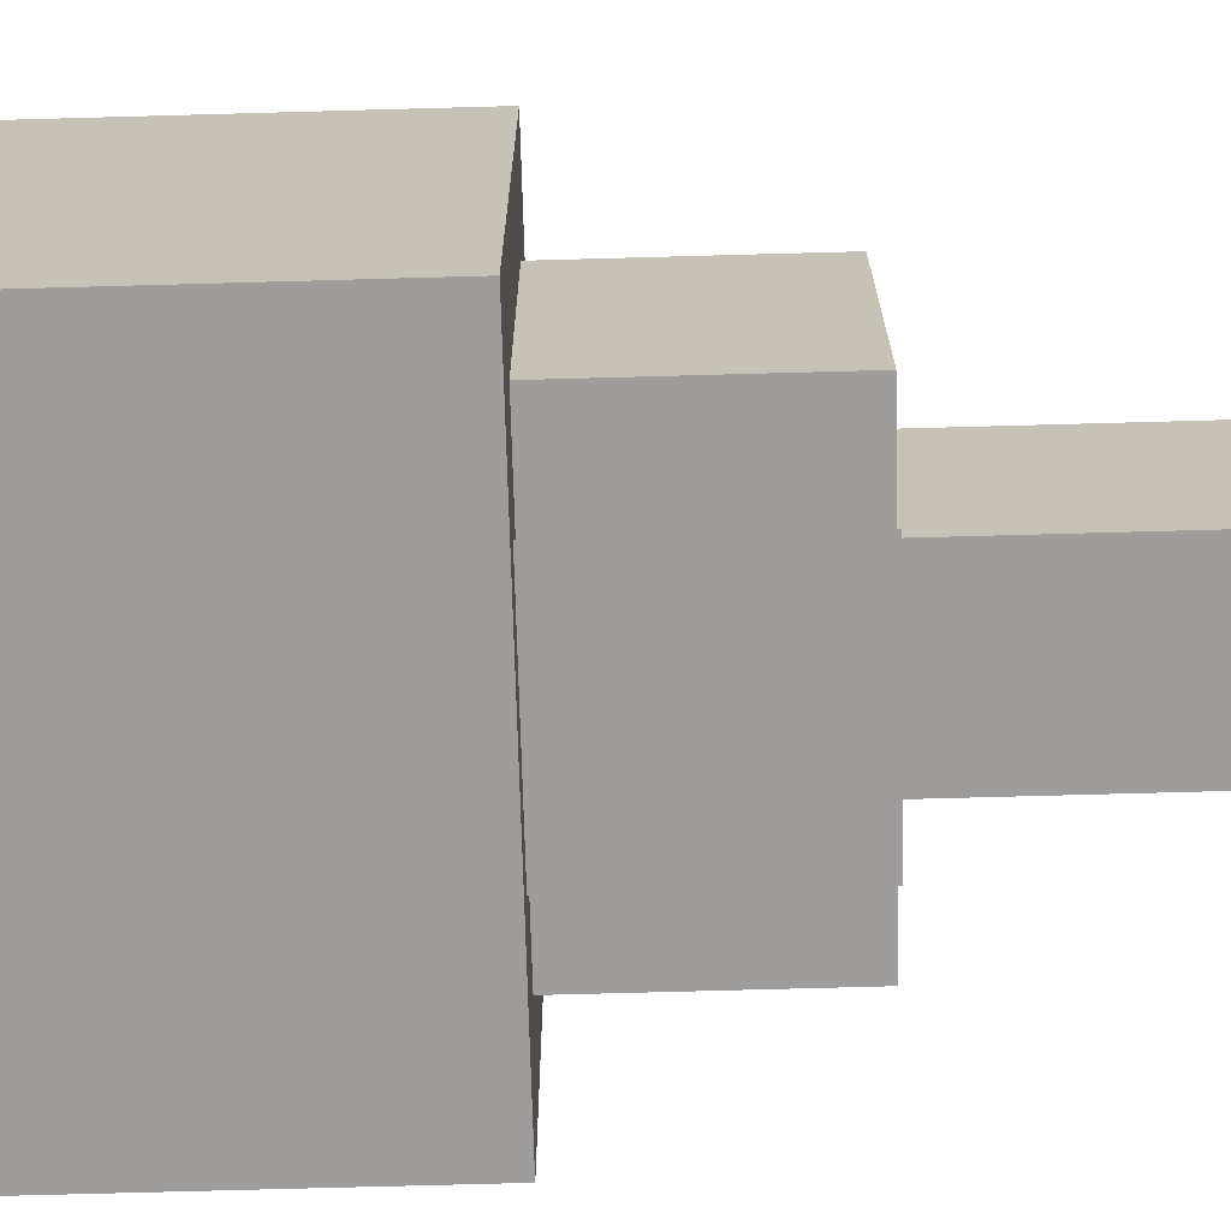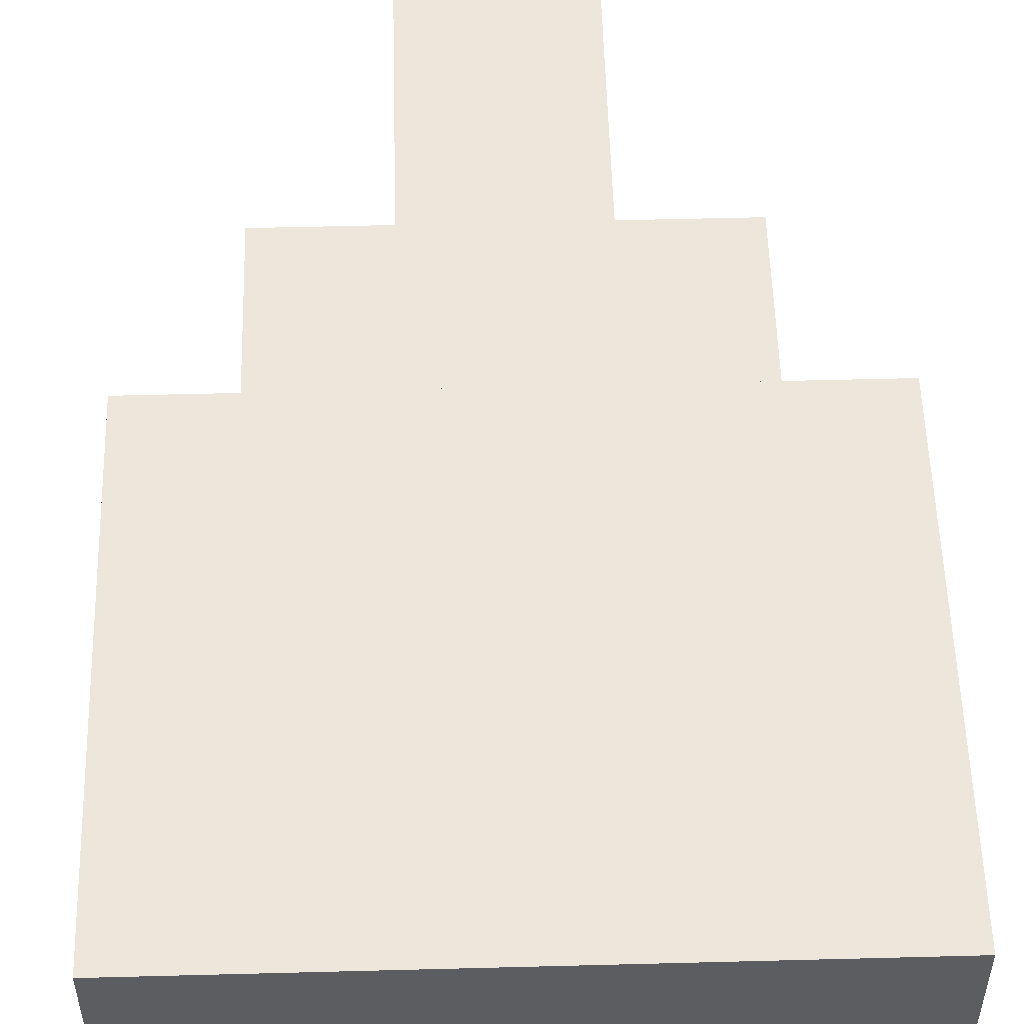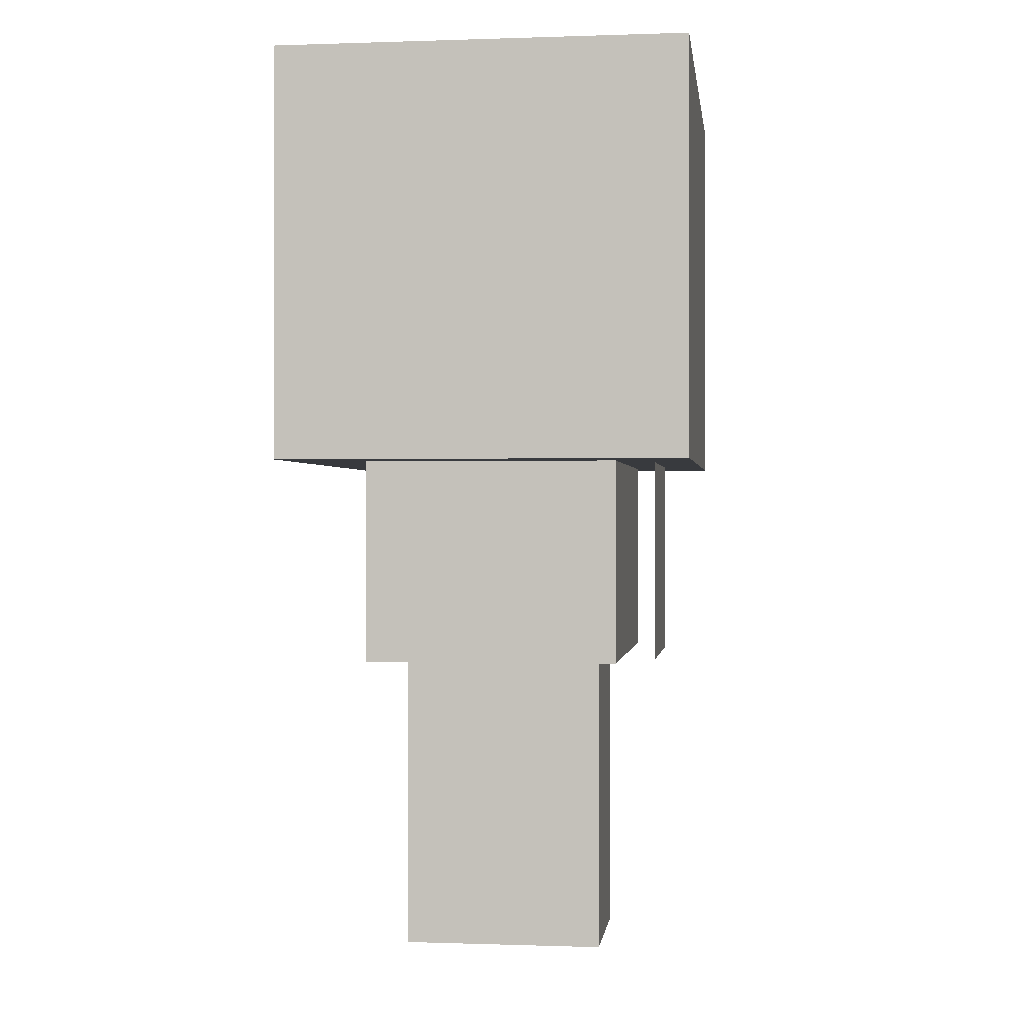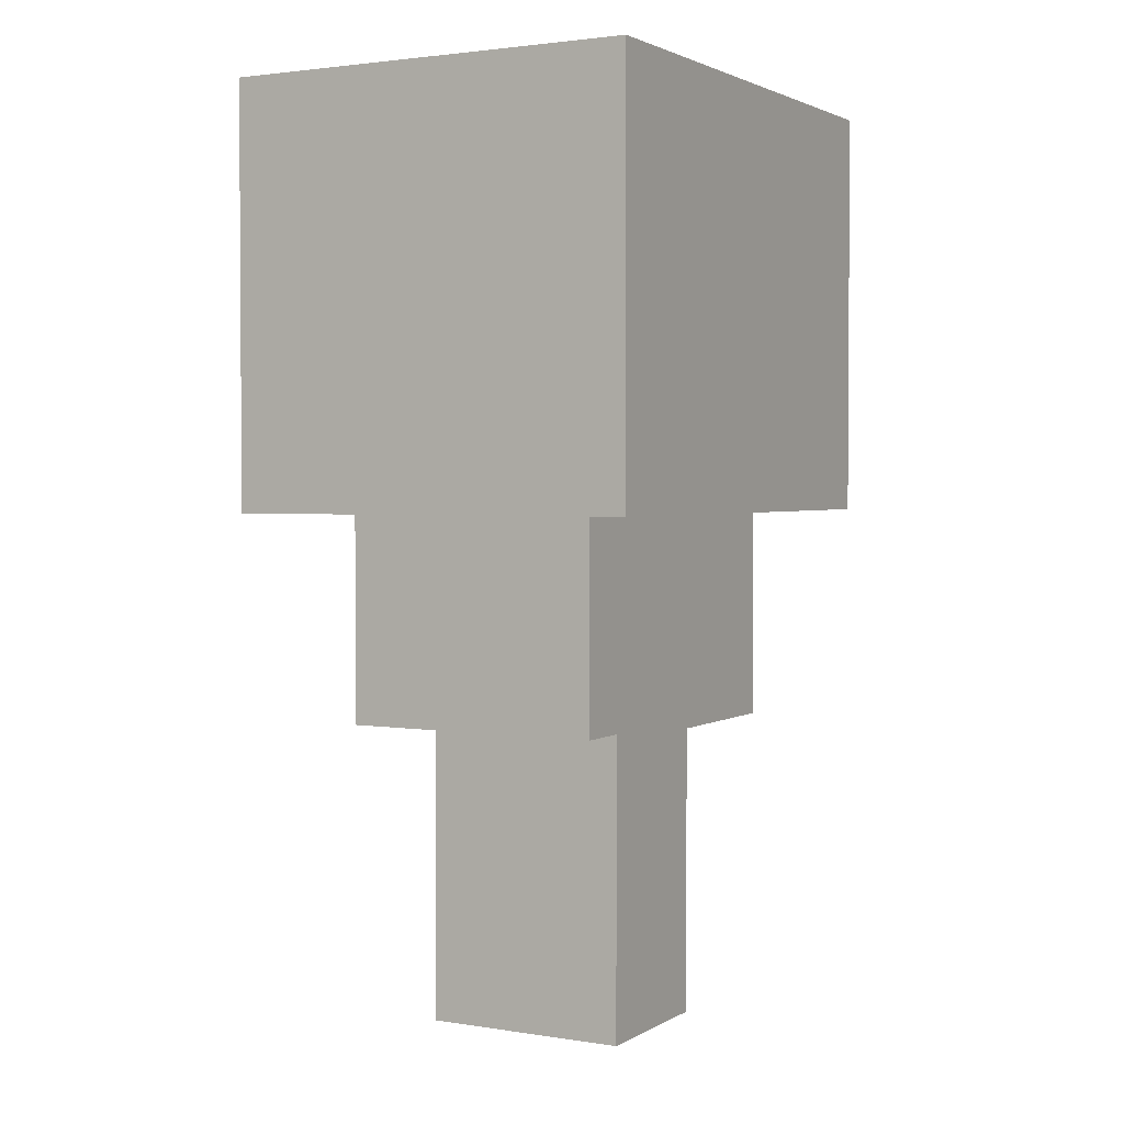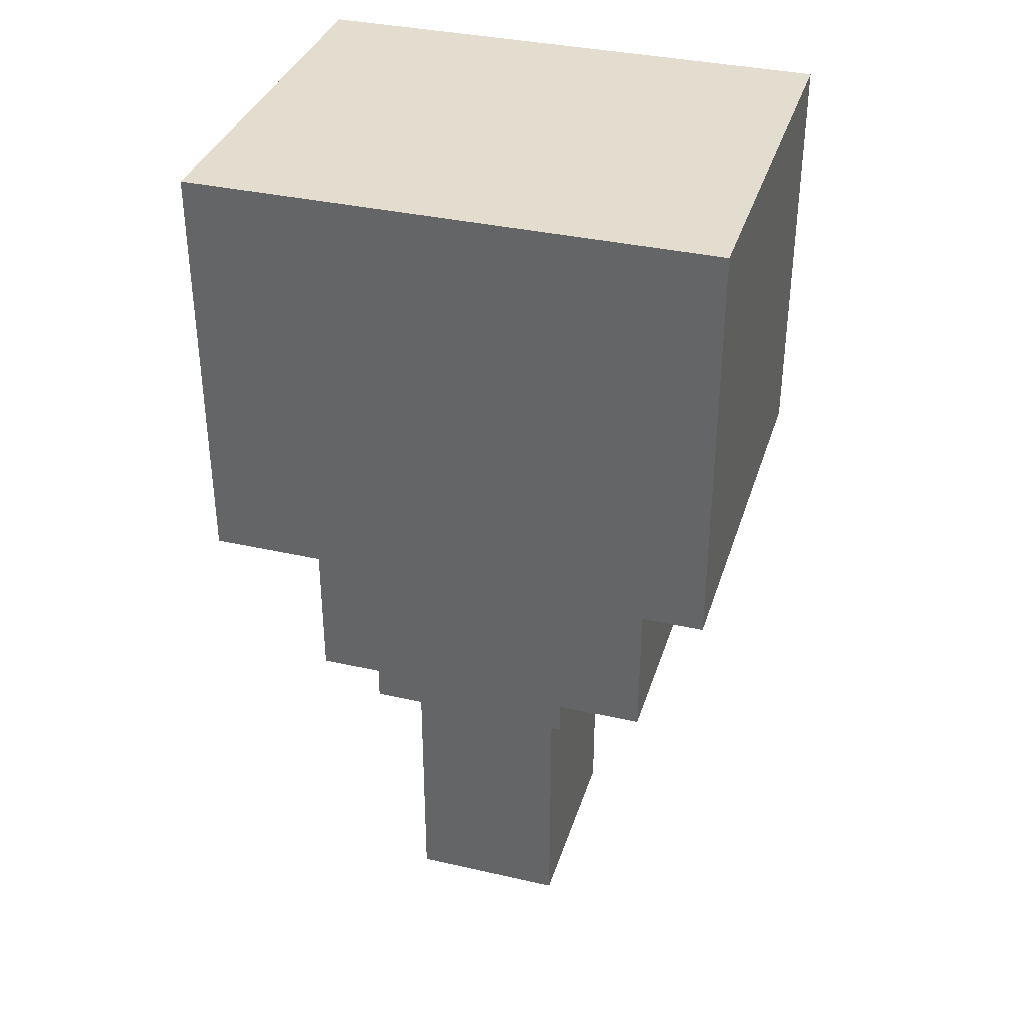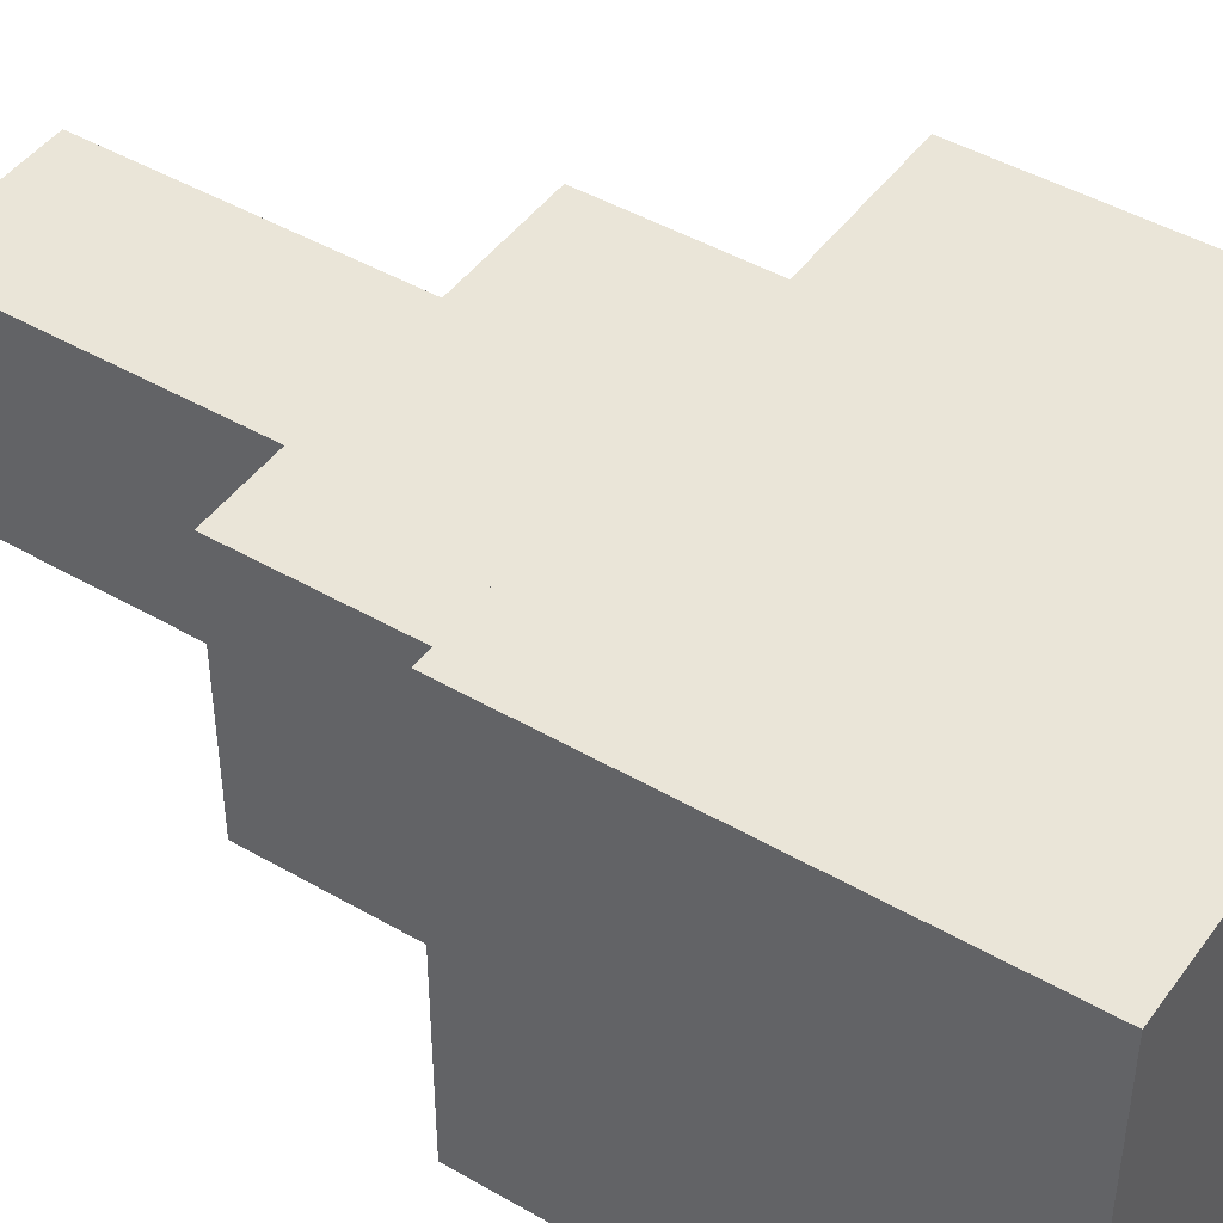
<metadata>
{"format":"obj","ext":"obj","renderer":"f3d","projection":"perspective","resolution":1024,"background":"white","views":[{"elev":-70.4,"azim":-88.4,"up":"+Z"},{"elev":54.0,"azim":178.4,"up":"+Z"},{"elev":-0.2,"azim":97.3,"up":"+Y"},{"elev":2.3,"azim":119.1,"up":"+Y"},{"elev":35.6,"azim":-163.3,"up":"+Y"},{"elev":45.4,"azim":123.7,"up":"+Z"}]}
</metadata>
<code>
v  -0.0469 0.0625 0.0625
v  0.0469 0.0625 0.0625
v  0.0469 0.0625 -0.0625
v  -0.0469 0.0625 -0.0625
v  -0.0469 -0.3125 -0.0625
v  -0.0469 -0.3125 0.0625
v  0.0469 -0.3125 -0.0625
v  0.0469 -0.3125 0.0625
g arm
f 1 2 3
f 3 4 1
f 1 4 5
f 5 6 1
f 4 3 7
f 7 5 4
f 3 2 8
f 8 7 3
f 2 1 6
f 6 8 2
f 6 7 8
f 6 5 7
v  -0.1563 0 0.125
v  -0.1563 0 -0.125
v  0.1563 0 -0.125
v  0.1563 0 0.125
v  -0.1563 0.25 0.125
v  0.1563 0.25 0.125
v  0.1563 0.25 -0.125
v  -0.1563 0.25 -0.125
g chest
f 9 10 11
f 11 12 9
f 13 14 15
f 15 16 13
f 9 12 14
f 14 13 9
f 12 11 15
f 15 14 12
f 11 10 16
f 16 15 11
f 10 9 13
f 13 16 10
v  -0.1094 -0.125 0.0781
v  -0.1094 -0.125 -0.0781
v  0.1094 -0.125 -0.0781
v  0.1094 -0.125 0.0781
v  -0.1094 0 0.0781
v  0.1094 0 0.0781
v  0.1094 0 -0.0781
v  -0.1094 0 -0.0781
g waist
f 17 18 19
f 19 20 17
f 21 17 20
f 20 22 21
f 22 20 19
f 19 23 22
f 23 19 18
f 18 24 23
f 24 18 17
f 17 21 24
v  0.0625 0 -0.1
v  0.0625 -0.125 -0.1
v  -0.0625 0 -0.1
v  -0.0625 -0.125 -0.1
g flag
f 25 26 27
f 28 27 26

</code>
